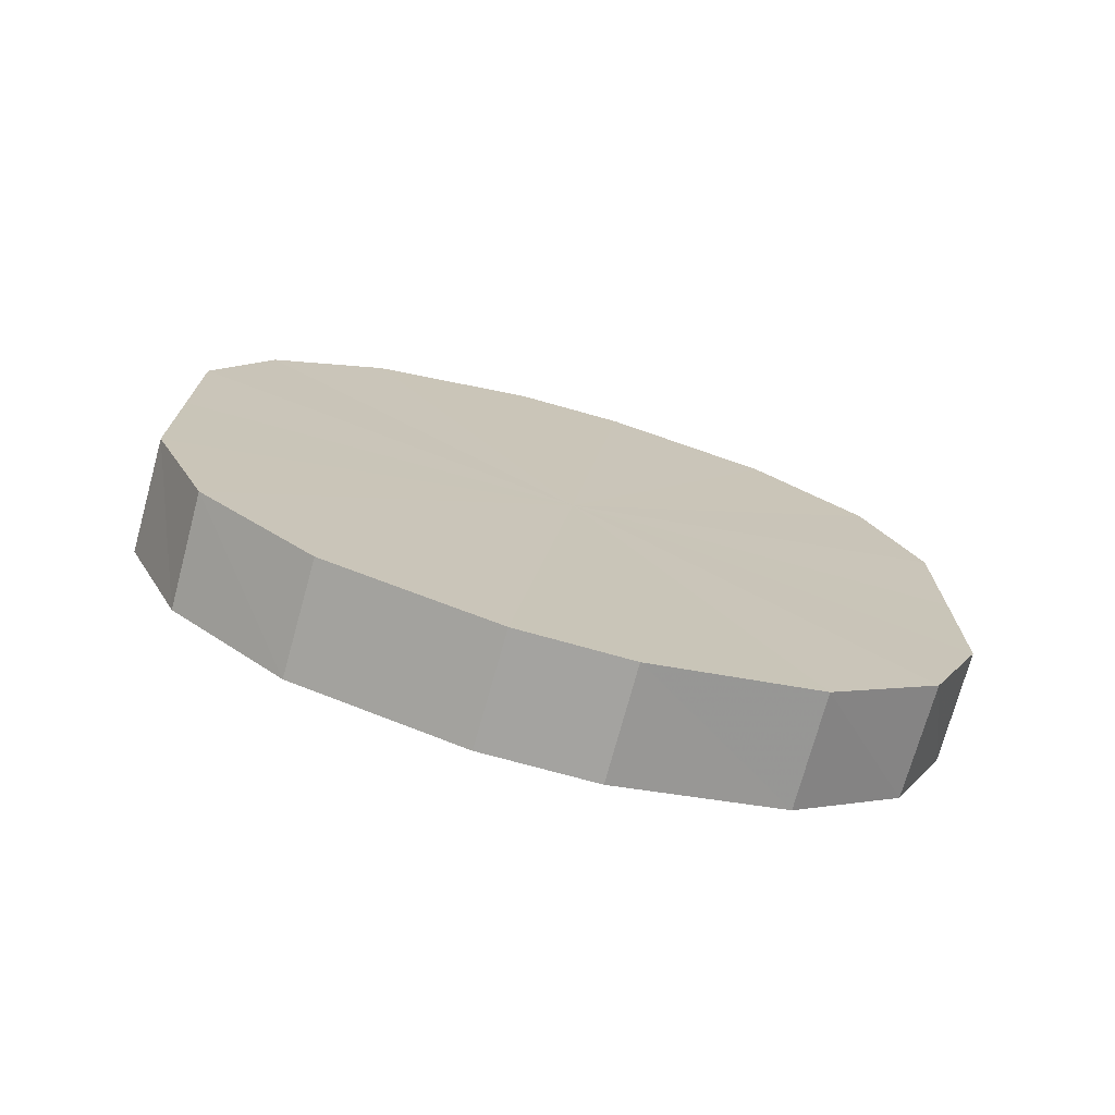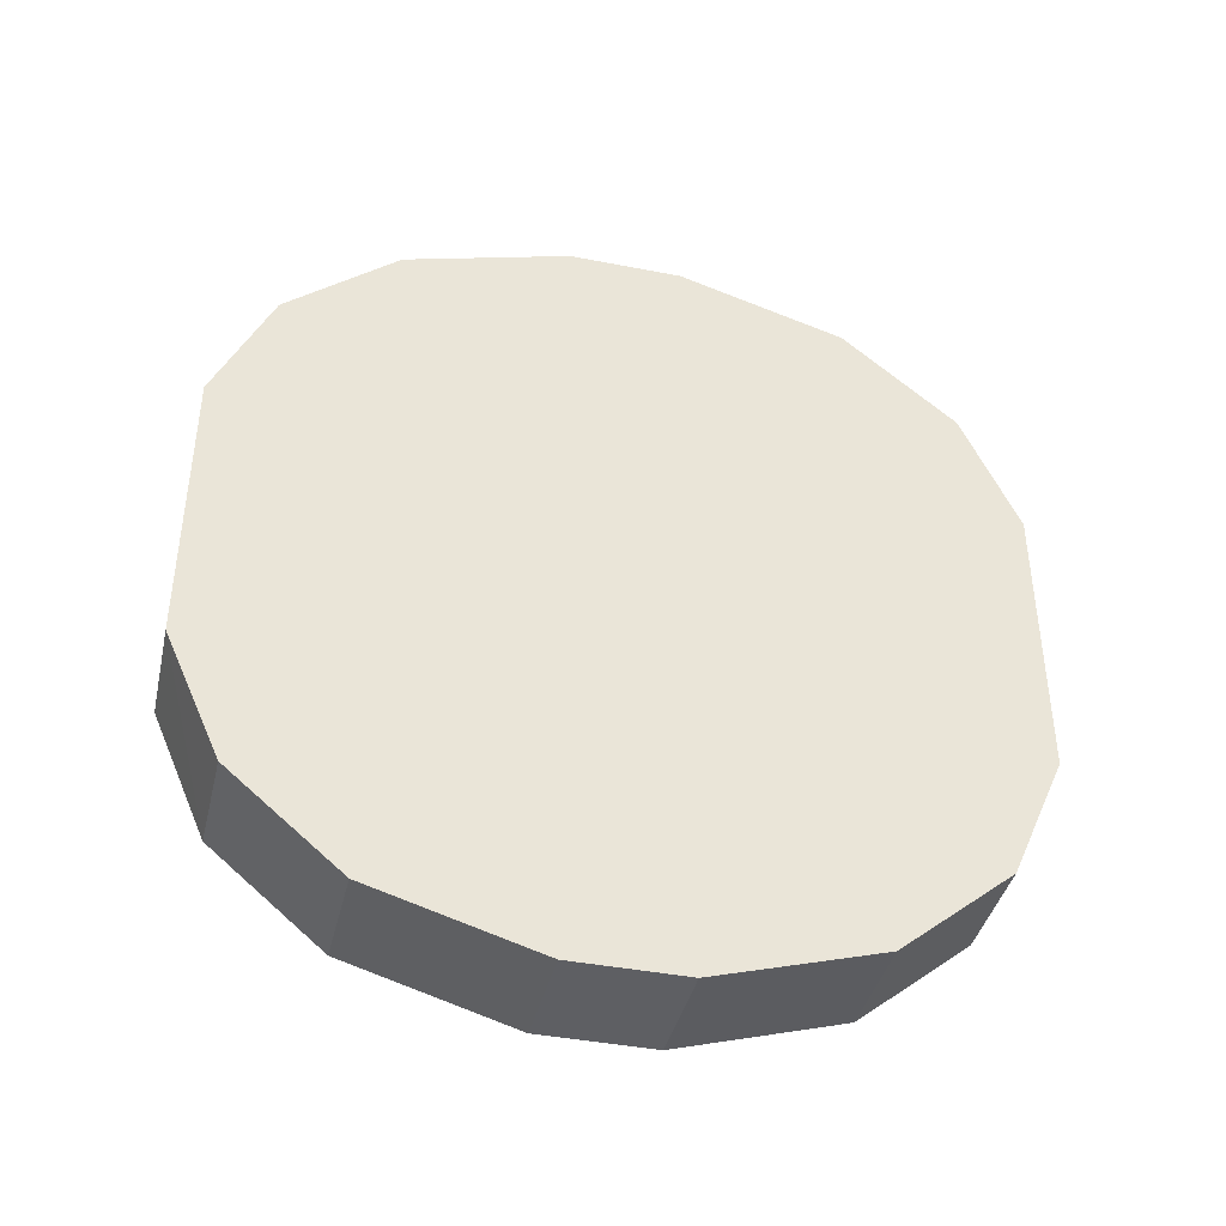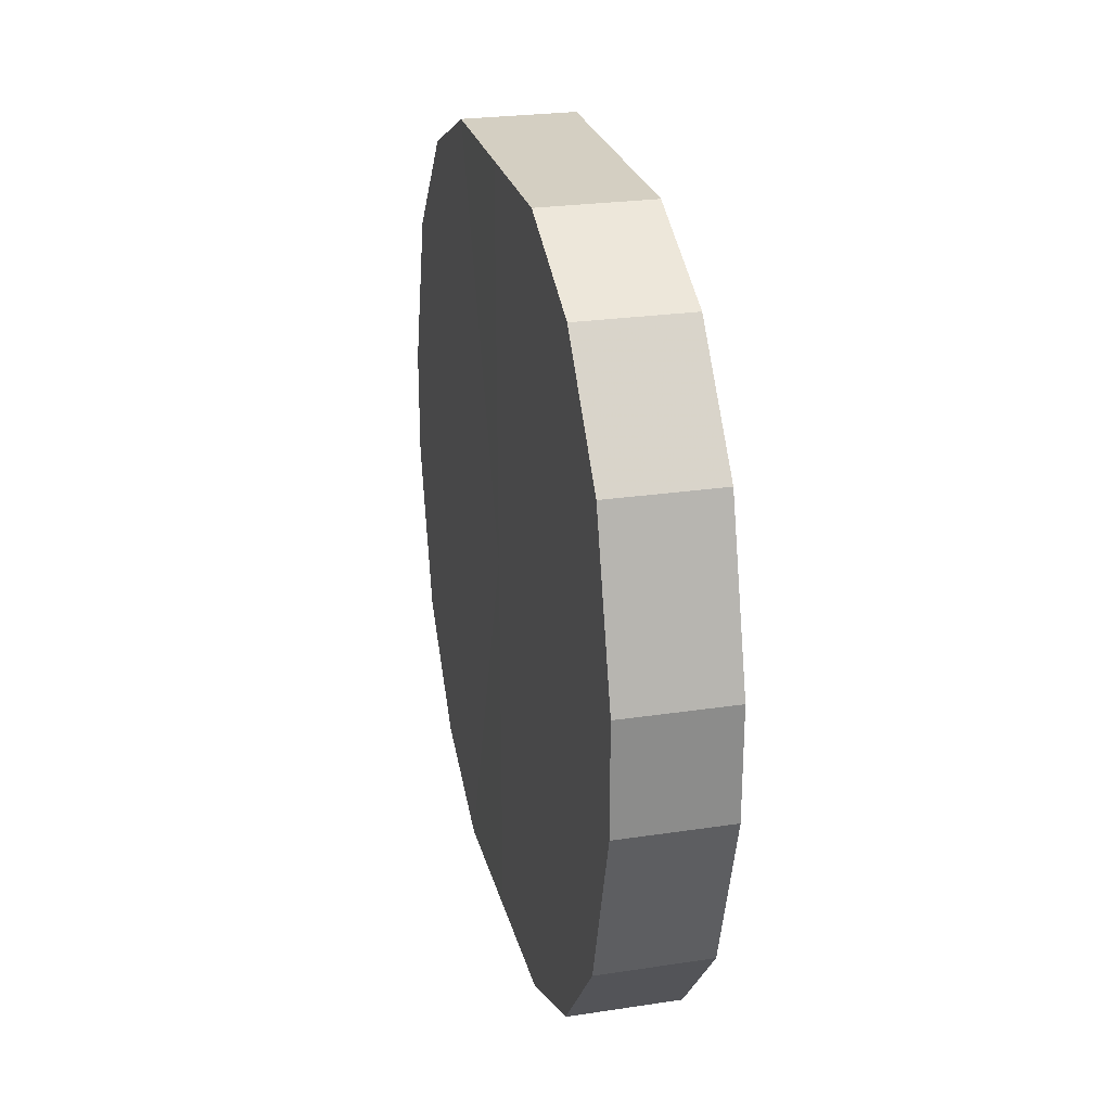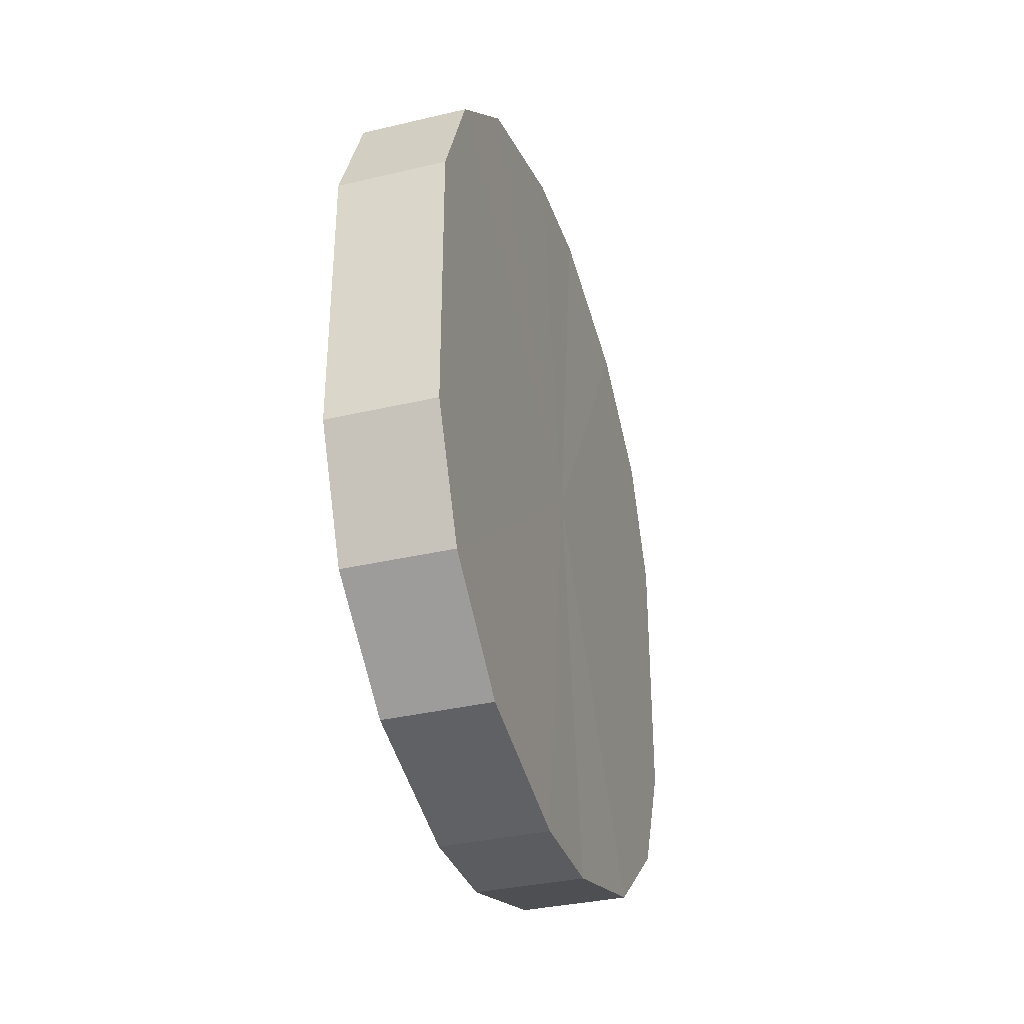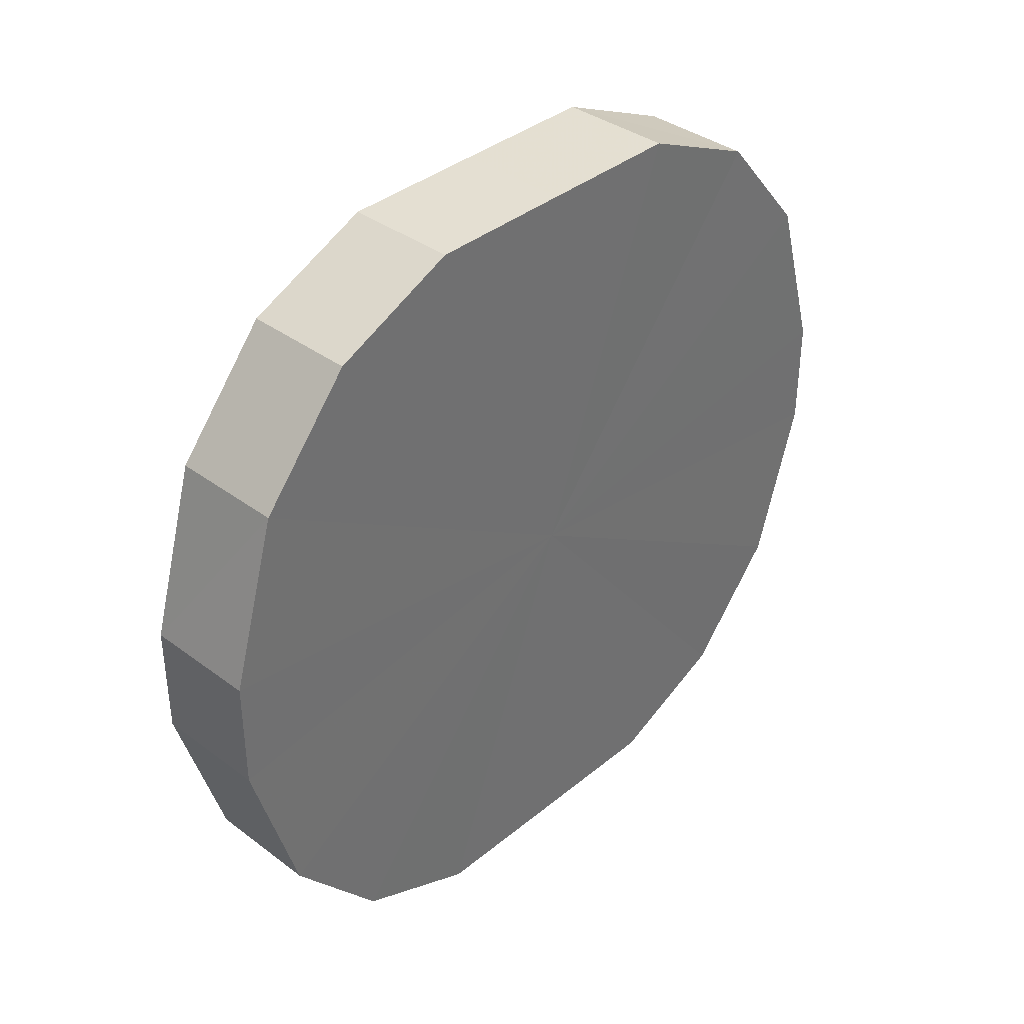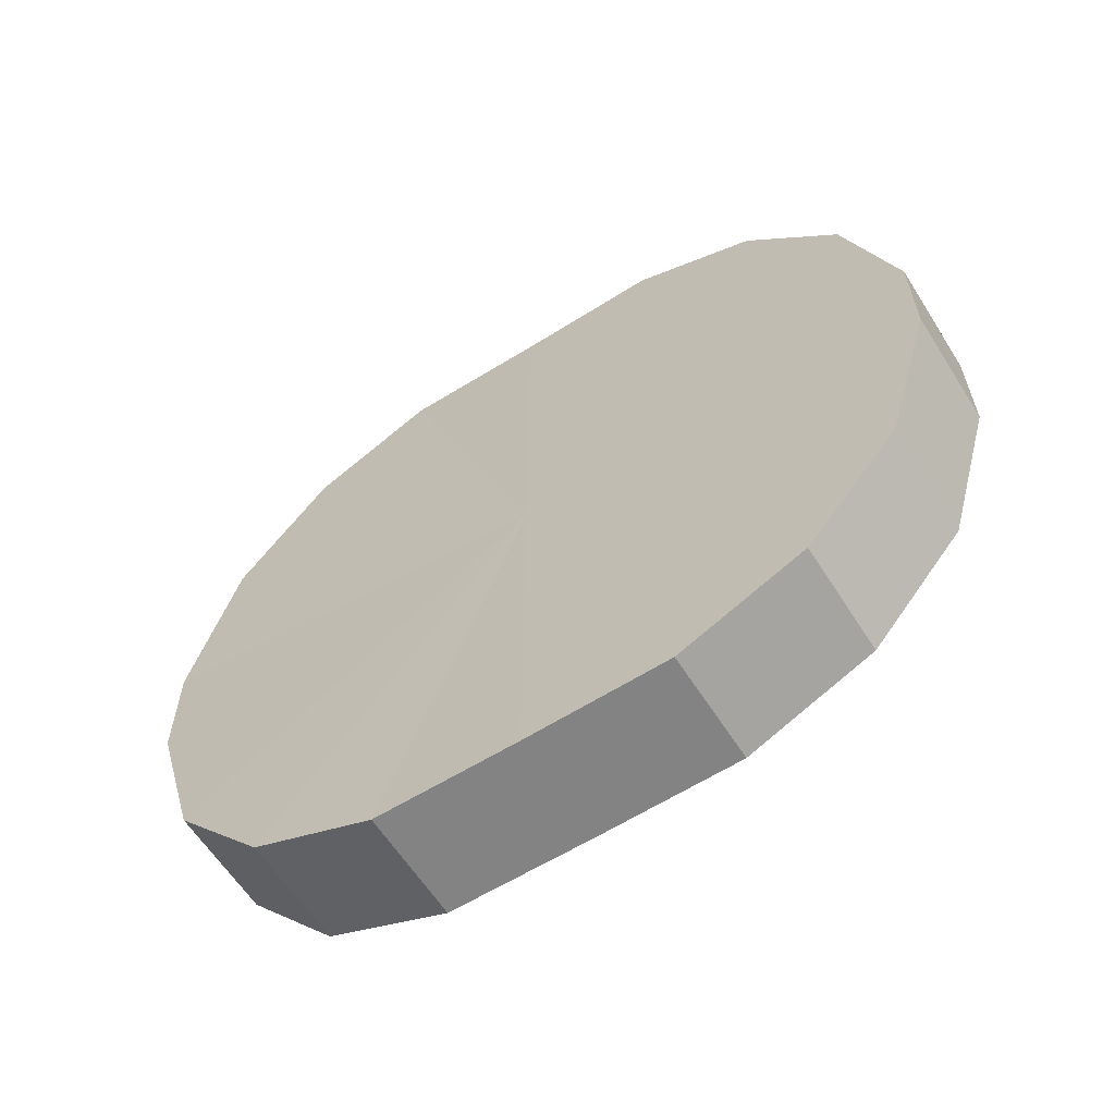
<metadata>
{"format":"obj","ext":"obj","renderer":"f3d","projection":"perspective","resolution":1024,"background":"white","views":[{"elev":-72.8,"azim":74.6,"up":"+Z"},{"elev":-40.9,"azim":76.6,"up":"+Z"},{"elev":25.7,"azim":166.4,"up":"+Y"},{"elev":-34.4,"azim":-162.5,"up":"+Z"},{"elev":37.4,"azim":43.7,"up":"+Y"},{"elev":-61.3,"azim":122.5,"up":"+Y"}]}
</metadata>
<code>
o 7941
v 2174 1862 15.91
v 2174 1862 15.88
v 2174 1862 15.91
v 2174 1862 15.86
v 2174 1862 15.88
v 2174 1862 15.93
v 2174 1862 15.93
v 2174 1862 15.84
v 2174 1862 15.86
v 2174 1862 15.95
v 2174 1862 15.95
v 2174 1862 15.83
v 2174 1862 15.84
v 2174 1862 15.97
v 2174 1862 15.97
v 2174 1862 15.83
v 2174 1862 15.83
v 2174 1862 15.98
v 2174 1862 15.98
v 2174 1862 15.84
v 2174 1862 15.83
v 2174 1862 15.98
v 2174 1862 15.98
v 2174 1862 15.86
v 2174 1862 15.84
v 2174 1862 15.97
v 2174 1862 15.97
v 2174 1862 15.88
v 2174 1862 15.86
v 2174 1862 15.95
v 2174 1862 15.95
v 2174 1862 15.91
v 2174 1862 15.88
v 2174 1862 15.93
v 2174 1862 15.93
v 2174 1862 15.91
v 2174 1862 15.91
v 2174 1862 15.88
v 2174 1862 15.88
v 2174 1862 15.86
v 2174 1862 15.86
v 2174 1862 15.93
v 2174 1862 15.91
v 2174 1862 15.95
v 2174 1862 15.93
v 2174 1862 15.84
v 2174 1862 15.84
v 2174 1862 15.97
v 2174 1862 15.95
v 2174 1862 15.98
v 2174 1862 15.97
v 2174 1862 15.83
v 2174 1862 15.83
v 2174 1862 15.98
v 2174 1862 15.98
v 2174 1862 15.97
v 2174 1862 15.98
v 2174 1862 15.83
v 2174 1862 15.83
v 2174 1862 15.95
v 2174 1862 15.97
v 2174 1862 15.93
v 2174 1862 15.95
v 2174 1862 15.84
v 2174 1862 15.84
v 2174 1862 15.91
v 2174 1862 15.93
v 2174 1862 15.88
v 2174 1862 15.91
v 2174 1862 15.86
v 2174 1862 15.86
v 2174 1862 15.88
v 2174 1862 15.91
v 2174 1862 15.88
v 2174 1862 15.91
v 2174 1862 15.86
v 2174 1862 15.93
v 2174 1862 15.84
v 2174 1862 15.95
v 2174 1862 15.83
v 2174 1862 15.97
v 2174 1862 15.83
v 2174 1862 15.98
v 2174 1862 15.84
v 2174 1862 15.98
v 2174 1862 15.86
v 2174 1862 15.97
v 2174 1862 15.88
v 2174 1862 15.95
v 2174 1862 15.91
v 2174 1862 15.93
v 2174 1862 15.91
v 2174 1862 15.91
v 2174 1862 15.88
v 2174 1862 15.93
v 2174 1862 15.86
v 2174 1862 15.95
v 2174 1862 15.84
v 2174 1862 15.97
v 2174 1862 15.83
v 2174 1862 15.98
v 2174 1862 15.83
v 2174 1862 15.98
v 2174 1862 15.84
v 2174 1862 15.97
v 2174 1862 15.86
v 2174 1862 15.95
v 2174 1862 15.88
v 2174 1862 15.93
v 2174 1862 15.91
f 1 2 3
f 2 4 5
f 6 1 7
f 4 8 9
f 10 6 11
f 8 12 13
f 14 10 15
f 12 16 17
f 18 14 19
f 16 20 21
f 22 18 23
f 20 24 25
f 26 22 27
f 24 28 29
f 30 26 31
f 28 32 33
f 34 30 35
f 32 34 36
f 37 38 39
f 39 40 41
f 42 43 37
f 44 45 42
f 41 46 47
f 48 49 44
f 50 51 48
f 47 52 53
f 54 55 50
f 56 57 54
f 53 58 59
f 60 61 56
f 62 63 60
f 59 64 65
f 66 67 62
f 68 69 66
f 65 70 71
f 71 72 68
f 73 74 75
f 73 76 74
f 73 75 77
f 73 78 76
f 73 77 79
f 73 80 78
f 73 79 81
f 73 82 80
f 73 81 83
f 73 84 82
f 73 83 85
f 73 86 84
f 73 85 87
f 73 88 86
f 73 87 89
f 73 90 88
f 73 89 91
f 73 91 90
f 92 93 94
f 92 95 93
f 92 94 96
f 92 97 95
f 92 96 98
f 92 99 97
f 92 98 100
f 92 101 99
f 92 100 102
f 92 103 101
f 92 102 104
f 92 105 103
f 92 104 106
f 92 107 105
f 92 106 108
f 92 109 107
f 92 108 110
f 92 110 109

</code>
